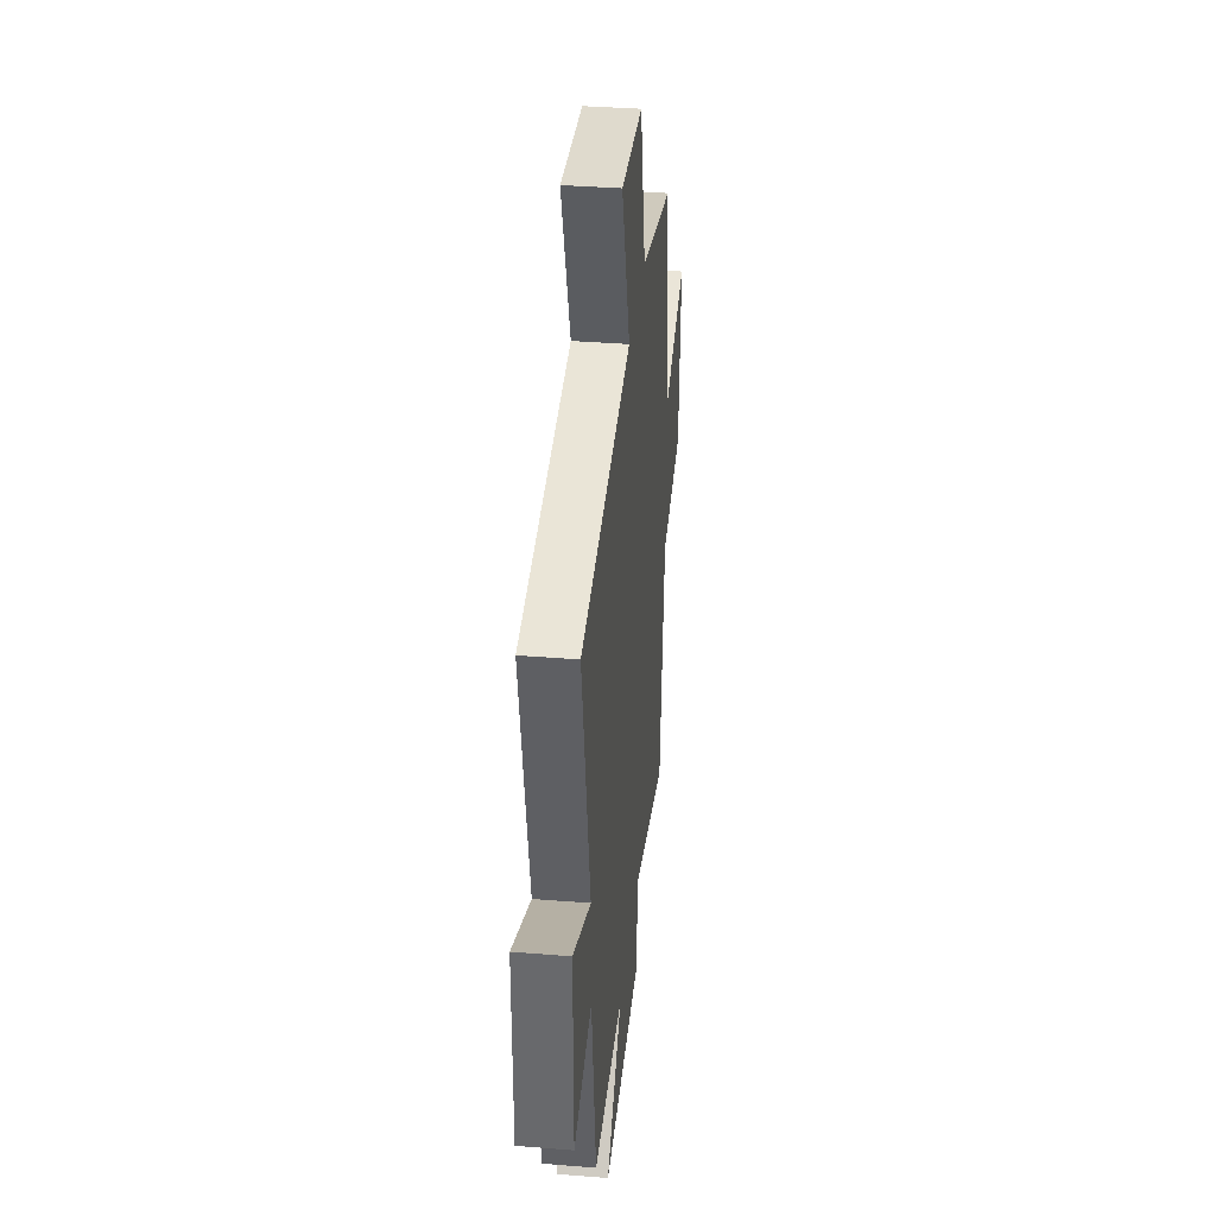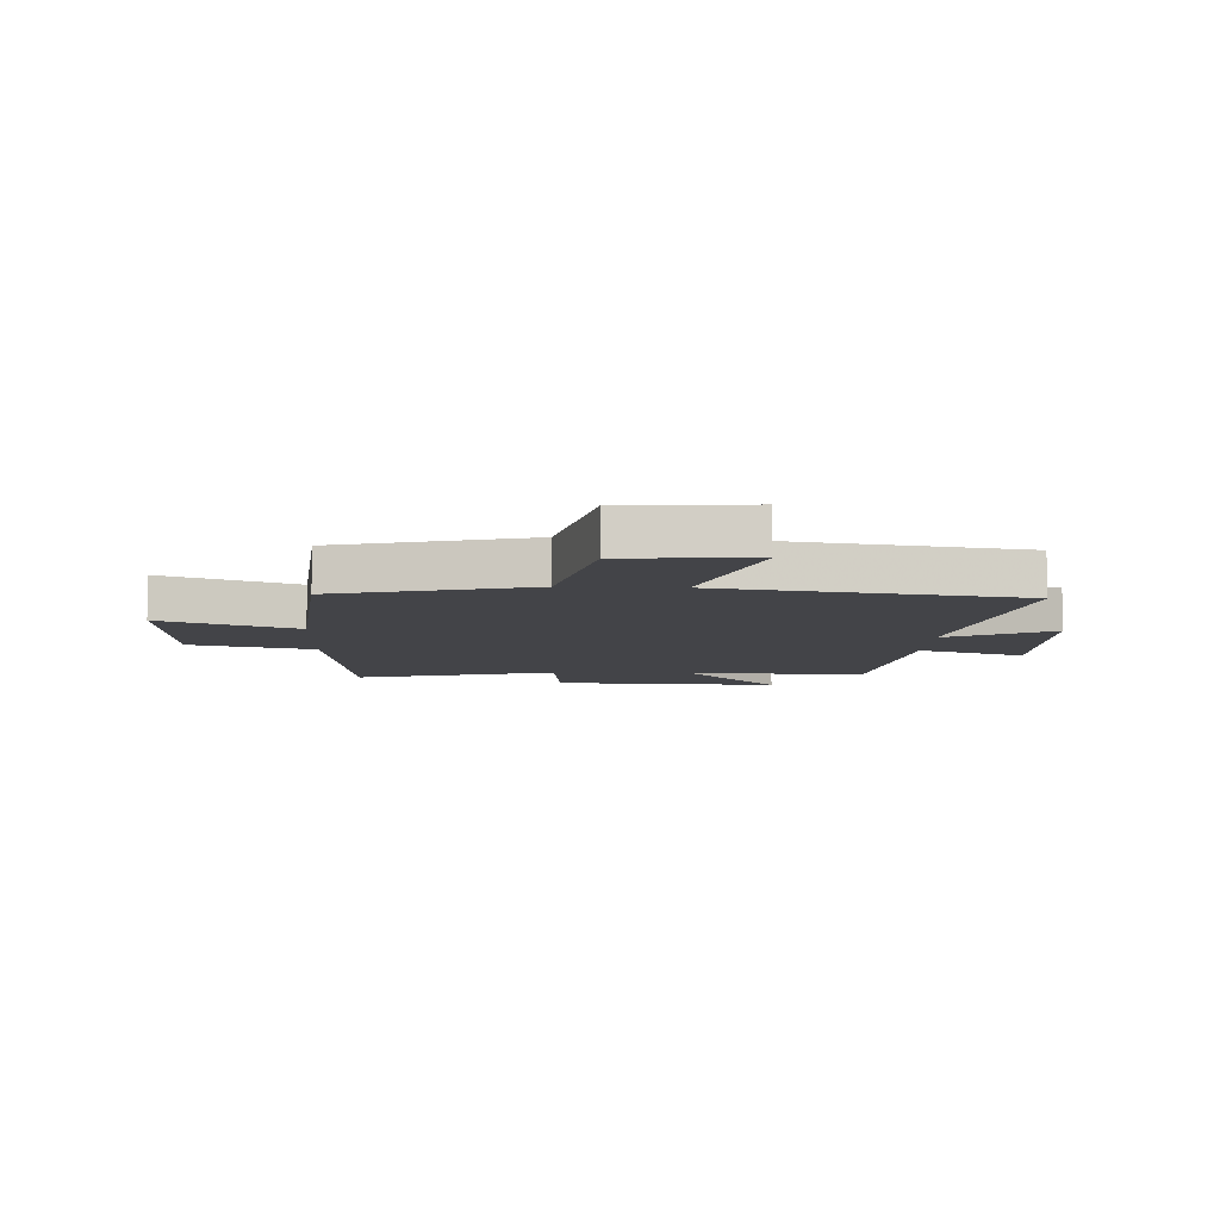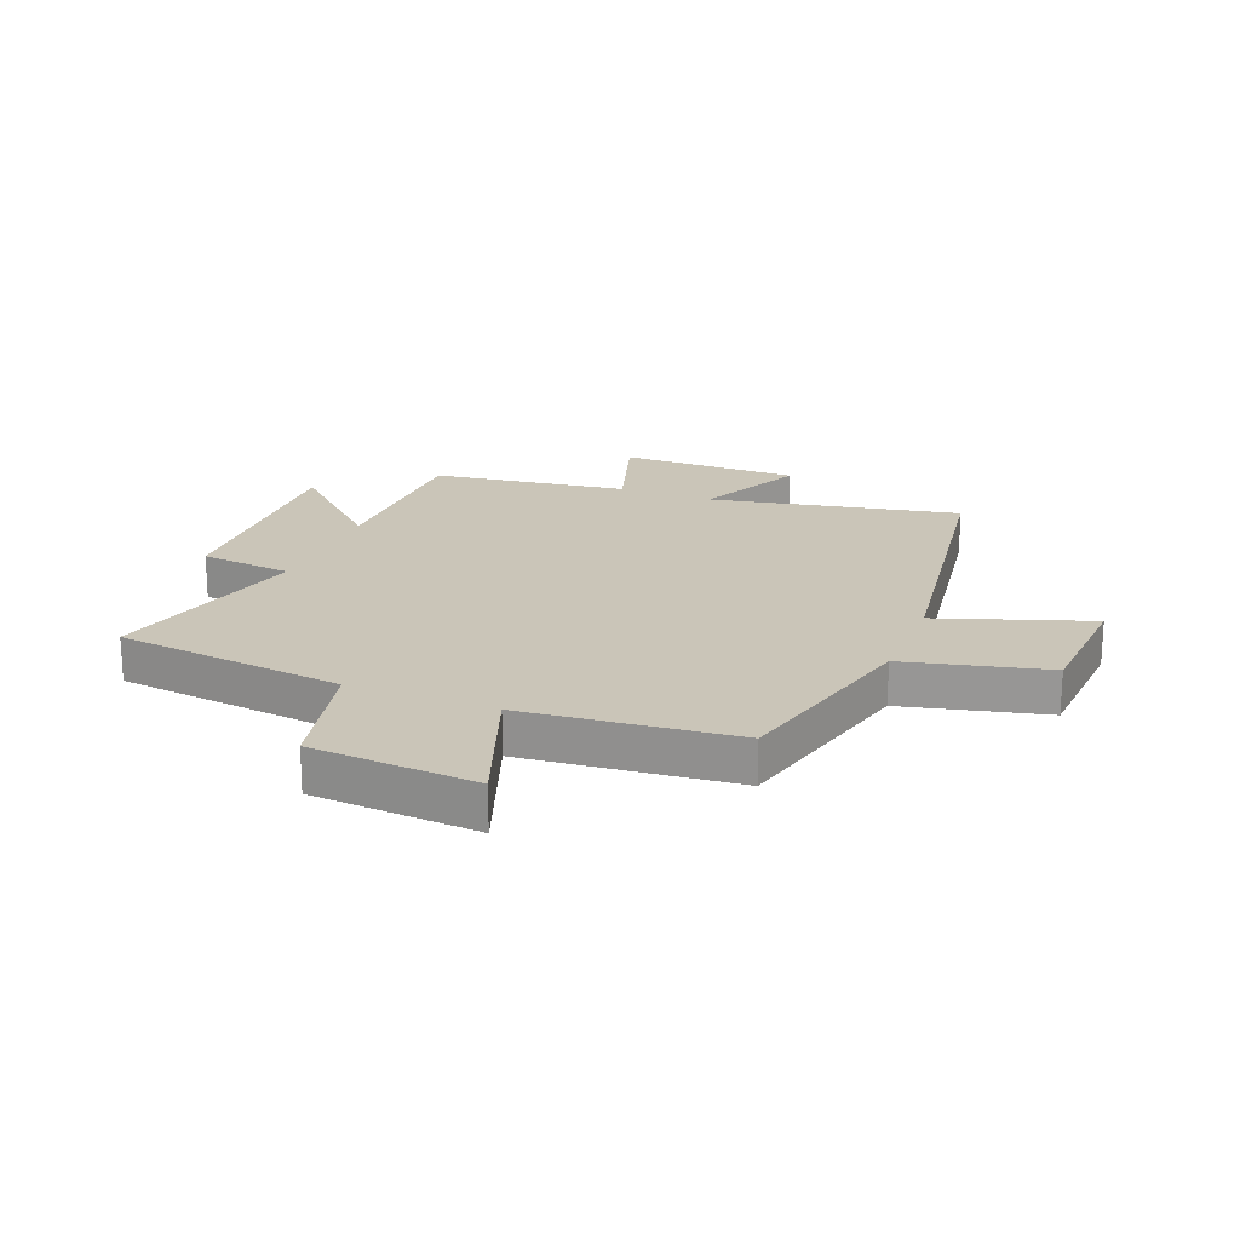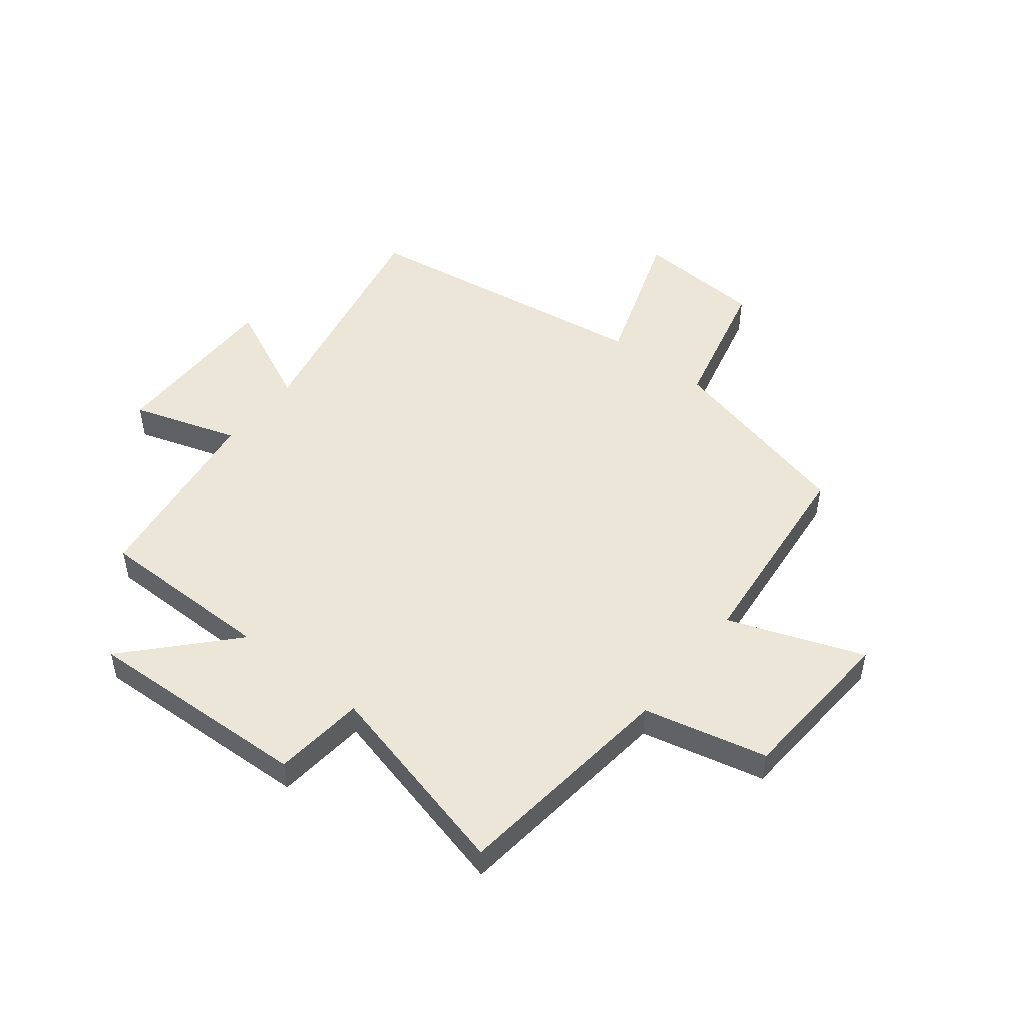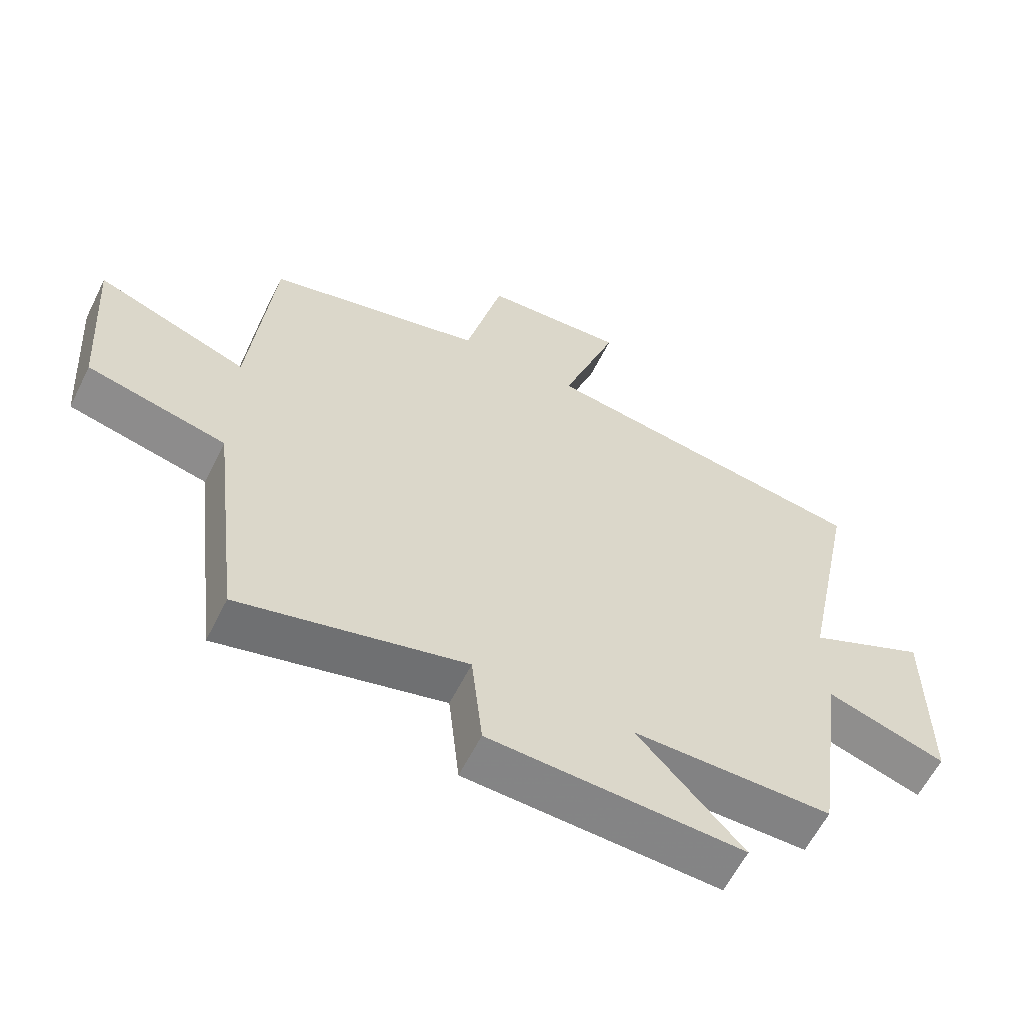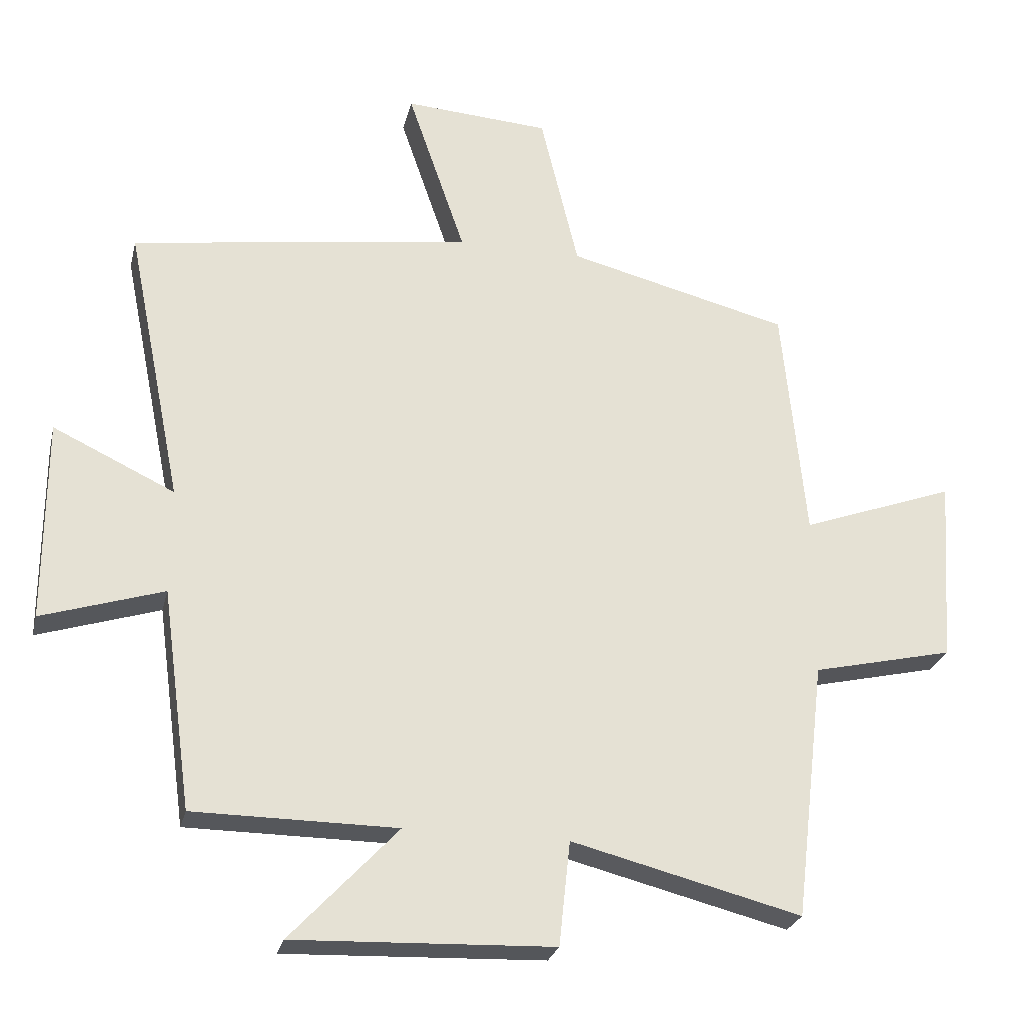
<metadata>
{"format":"obj","ext":"obj","renderer":"f3d","projection":"perspective","resolution":1024,"background":"white","views":[{"elev":36.4,"azim":96.0,"up":"+Z"},{"elev":-8.3,"azim":-2.5,"up":"+Y"},{"elev":20.5,"azim":-68.3,"up":"+Y"},{"elev":49.5,"azim":-141.9,"up":"+Y"},{"elev":-60.8,"azim":-26.5,"up":"+Z"},{"elev":-26.3,"azim":166.9,"up":"+Z"}]}
</metadata>
<code>
v 0.586 0.07 0.423
v 0.5 0.07 -0.002
v 0.685 0.07 0.085
v 0.685 0.07 -0.223
v 0.5 0.07 -0.164
v 0.454 0.07 -0.499
v 0.145 0.07 -0.5
v 0.308 0.07 -0.675
v -0.086 0.07 -0.659
v -0.103 0.07 -0.5
v -0.453 0.07 -0.588
v -0.5 0.07 -0.194
v -0.715 0.07 -0.144
v -0.735 0.07 0.14
v -0.5 0.07 0.054
v -0.465 0.07 0.416
v -0.126 0.07 0.5
v -0.068 0.07 0.742
v 0.154 0.07 0.756
v 0.066 0.07 0.5
v 0.586 0 0.423
v 0.5 0 -0.002
v 0.685 0 0.085
v 0.685 0 -0.223
v 0.5 0 -0.164
v 0.454 0 -0.499
v 0.145 0 -0.5
v 0.308 0 -0.675
v -0.086 0 -0.659
v -0.103 0 -0.5
v -0.453 0 -0.588
v -0.5 0 -0.194
v -0.715 0 -0.144
v -0.735 0 0.14
v -0.5 0 0.054
v -0.465 0 0.416
v -0.126 0 0.5
v -0.068 0 0.742
v 0.154 0 0.756
v 0.066 0 0.5
f 17 18 19 20
f 20 1 2
f 17 20 2
f 16 17 2
f 15 16 2
f 12 13 14 15
f 12 15 2
f 11 12 2
f 10 11 2
f 7 8 9 10
f 7 10 2
f 6 7 2
f 5 6 2
f 2 3 4 5
f 40 39 38 37
f 22 21 40
f 22 40 37
f 22 37 36
f 22 36 35
f 35 34 33 32
f 22 35 32
f 22 32 31
f 22 31 30
f 30 29 28 27
f 22 30 27
f 22 27 26
f 22 26 25
f 25 24 23 22
f 1 21 22 2
f 2 22 23 3
f 3 23 24 4
f 4 24 25 5
f 5 25 26 6
f 6 26 27 7
f 7 27 28 8
f 8 28 29 9
f 9 29 30 10
f 10 30 31 11
f 11 31 32 12
f 12 32 33 13
f 13 33 34 14
f 14 34 35 15
f 15 35 36 16
f 16 36 37 17
f 17 37 38 18
f 18 38 39 19
f 19 39 40 20
f 20 40 21 1

</code>
